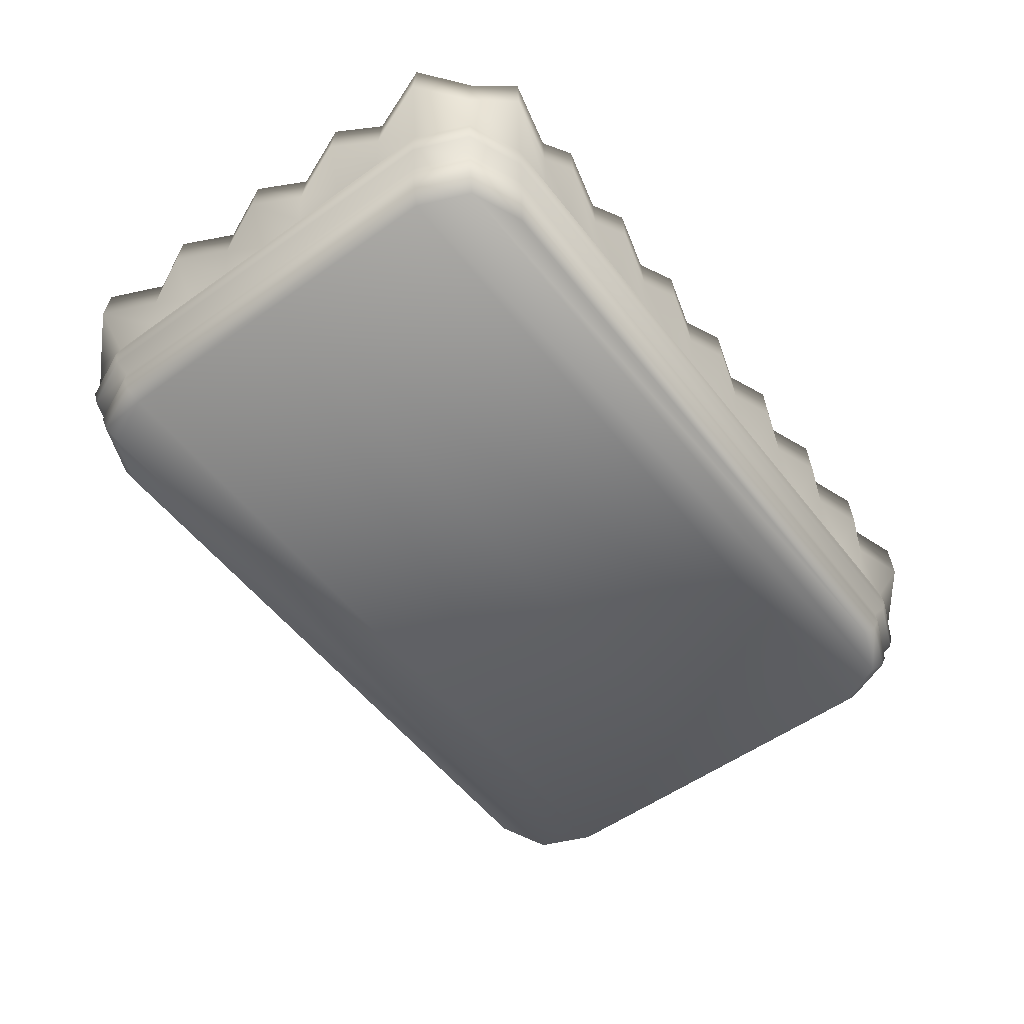
<metadata>
{"format":"obj","ext":"obj","renderer":"f3d","projection":"perspective","resolution":1024,"background":"white","views":[{"elev":-54.5,"azim":-52.9,"up":"+Y"}]}
</metadata>
<code>
g FruitTrayV2(Clone)
v 0.547 0.07799 -0.3431
v 0.4712 0.07799 -0.3739
v 0.2356 0.07799 -0.3739
v -1.001e-05 0.07799 -0.3739
v -0.2356 0.07799 -0.3739
v -0.4712 0.07799 -0.3739
v -0.547 0.07799 -0.3431
v 0.5784 0.07799 -0.2686
v -0.5784 0.07799 -0.2686
v -0.5784 0.07799 1.001e-05
v 0.5784 0.07799 1.001e-05
v 0.5784 0.07799 0.2686
v -0.5784 0.07799 0.2686
v 0.547 0.07799 0.3431
v -0.547 0.07799 0.3431
v 0.4712 0.07799 0.3739
v -0.4712 0.07799 0.3739
v 0.5978 0.09972 1.001e-05
v 0.5978 0.09972 -0.2787
v -0.4881 0.09966 0.3864
v 0.4881 0.09966 0.3864
v 0.5978 0.09972 0.2787
v -0.5657 0.0997 -0.3549
v -0.5978 0.09972 -0.2787
v 0.6051 0.121 -0.2832
v 0.6051 0.121 1.001e-05
v 0.6037 0.1397 1.001e-05
v 0.6037 0.1397 -0.2834
v 0.6202 0.1609 1.001e-05
v 0.6202 0.1609 -0.2923
v 0.6202 0.1609 0.2923
v 0.6037 0.1397 0.2834
v -0.5978 0.09972 1.001e-05
v 0.625 0.1825 -0.2956
v 0.625 0.1825 1.001e-05
v 0.6208 0.2014 1.001e-05
v 0.6208 0.2014 -0.2945
v -0.5978 0.09972 0.2787
v -0.6051 0.121 0.2832
v -0.6051 0.121 1.001e-05
v -0.6037 0.1397 1.001e-05
v -0.6037 0.1397 0.2834
v -0.6202 0.1609 1.001e-05
v -0.6202 0.1609 -0.2923
v -0.6037 0.1397 -0.2834
v -0.5878 0.1609 -0.3691
v -0.5719 0.1397 -0.359
v -0.6051 0.121 -0.2832
v -0.5729 0.121 -0.3596
v -0.495 0.1397 -0.3903
v -0.4952 0.121 -0.3912
v -0.6202 0.1609 0.2923
v -0.625 0.1825 0.2956
v -0.625 0.1825 1.001e-05
v -0.6208 0.2014 1.001e-05
v -0.6208 0.2014 0.2945
v -0.5927 0.1825 0.3723
v -0.5889 0.2014 0.37
v -0.5095 0.1609 -0.4009
v -0.6208 0.2014 -0.2945
v -0.625 0.1825 -0.2956
v -0.5889 0.2014 -0.37
v -0.5927 0.1825 -0.3723
v -0.512 0.2014 -0.4013
v -0.5146 0.1825 -0.4041
v -0.5146 0.1825 0.4041
v -0.512 0.2014 0.4013
v 0.5146 0.1825 0.4041
v 0.512 0.2014 0.4013
v 0.5927 0.1825 0.3723
v 0.5889 0.2014 0.37
v 0.625 0.1825 0.2956
v 0.6208 0.2014 0.2945
v -0.256 0.2014 -0.4013
v -0.2573 0.1825 -0.4041
v -1.001e-05 0.2014 -0.4013
v -1.001e-05 0.1825 -0.4041
v 0.256 0.2014 -0.4013
v 0.2573 0.1825 -0.4041
v 0.512 0.2014 -0.4013
v 0.5146 0.1825 -0.4041
v 0.5889 0.2014 -0.37
v 0.5927 0.1825 -0.3723
v 0.2548 0.1609 -0.4009
v -1.001e-05 0.1609 -0.4009
v -1.001e-05 0.1397 -0.3903
v 0.2475 0.1397 -0.3903
v -1.001e-05 0.121 -0.3912
v 0.2476 0.121 -0.3912
v -0.2476 0.121 -0.3912
v -0.2475 0.1397 -0.3903
v 0.495 0.1397 -0.3903
v 0.4952 0.121 -0.3912
v 0.5719 0.1397 -0.359
v 0.5729 0.121 -0.3596
v 0.5878 0.1609 -0.3691
v 0.5095 0.1609 -0.4009
v -0.2548 0.1609 -0.4009
v 0.244 0.09966 -0.3864
v 0.4881 0.09966 -0.3864
v -1.001e-05 0.09966 -0.3864
v -0.244 0.09966 -0.3864
v 0.5657 0.0997 -0.3549
v -0.4881 0.09966 -0.3864
v 0.495 0.1397 0.3903
v -0.495 0.1397 0.3903
v -0.5095 0.1609 0.4009
v 0.5095 0.1609 0.4009
v -0.5878 0.1609 0.3691
v -0.5719 0.1397 0.359
v 0.4952 0.121 0.3912
v 0.5729 0.121 0.3596
v 0.5719 0.1397 0.359
v 0.6051 0.121 0.2832
v -0.4952 0.121 0.3912
v -0.5729 0.121 0.3596
v 0.5878 0.1609 0.3691
v -0.5657 0.0997 0.3549
v 0.5657 0.0997 0.3549
v -0.4952 0.121 -0.3912
v -0.2476 0.121 -0.3912
v -0.2475 0.1397 -0.3903
v -0.5973 0.2632 0.3756
v -0.6587 0.2823 0.3155
v -0.6547 0.344 0.3164
v -0.5945 0.3249 0.3741
v -0.5464 0.2823 0.4259
v -0.546 0.344 0.4233
v -0.4564 0.2632 0.4065
v -0.456 0.3249 0.404
v -0.512 0.2014 0.4013
v -0.5889 0.2014 0.37
v -0.448 0.2014 0.4013
v -0.6208 0.2014 0.2945
v -0.5365 0.344 0.3751
v -0.5595 0.3249 0.3387
v -0.6065 0.344 0.3067
v -0.4481 0.3249 0.358
v -0.4024 0.344 0.3751
v -0.4095 0.344 0.4233
v -0.3201 0.3249 0.358
v -0.3257 0.3249 0.404
v -0.2683 0.344 0.3751
v -0.273 0.344 0.4233
v -0.192 0.3249 0.358
v -0.1954 0.3249 0.404
v -0.1341 0.344 0.3751
v -0.1365 0.344 0.4233
v -0.06402 0.3249 0.358
v -0.06515 0.3249 0.404
v -1.001e-05 0.344 0.3751
v -1.001e-05 0.344 0.4233
v 0.06402 0.3249 0.358
v 0.06515 0.3249 0.404
v 0.1341 0.344 0.3751
v 0.1365 0.344 0.4233
v 0.192 0.3249 0.358
v 0.1954 0.3249 0.404
v 0.2683 0.344 0.3751
v 0.273 0.344 0.4233
v 0.3201 0.3249 0.358
v 0.3257 0.3249 0.404
v 0.4024 0.344 0.3751
v 0.4095 0.344 0.4233
v 0.4481 0.3249 0.358
v 0.456 0.3249 0.404
v 0.5365 0.344 0.3751
v 0.546 0.344 0.4233
v 0.5595 0.3249 0.3387
v 0.5945 0.3249 0.3741
v 0.5973 0.2632 0.3756
v 0.6587 0.2823 0.3155
v 0.6547 0.344 0.3164
v 0.6287 0.2632 0.2259
v 0.6249 0.3249 0.2265
v 0.6208 0.2014 0.2208
v 0.6208 0.2014 0.2945
v 0.5889 0.2014 0.37
v 0.5464 0.2823 0.4259
v 0.512 0.2014 0.4013
v 0.6065 0.344 0.3067
v 0.5789 0.3249 0.2195
v 0.4564 0.2632 0.4065
v 0.448 0.2014 0.4013
v 0.4098 0.2823 0.4259
v 0.384 0.2014 0.4013
v 0.326 0.2632 0.4065
v 0.32 0.2014 0.4013
v 0.2732 0.2823 0.4259
v 0.256 0.2014 0.4013
v 0.1956 0.2632 0.4065
v 0.192 0.2014 0.4013
v 0.1366 0.2823 0.4259
v 0.128 0.2014 0.4013
v 0.06519 0.2632 0.4065
v 0.064 0.2014 0.4013
v -1.001e-05 0.2823 0.4259
v -1.001e-05 0.2014 0.4013
v -0.06519 0.2632 0.4065
v -0.064 0.2014 0.4013
v -0.1366 0.2823 0.4259
v -0.128 0.2014 0.4013
v -0.1956 0.2632 0.4065
v -0.192 0.2014 0.4013
v -0.2732 0.2823 0.4259
v -0.256 0.2014 0.4013
v -0.326 0.2632 0.4065
v -0.32 0.2014 0.4013
v -0.4098 0.2823 0.4259
v -0.384 0.2014 0.4013
v -0.6287 0.2632 -0.2259
v -0.6587 0.2823 -0.3155
v -0.6547 0.344 -0.3164
v -0.6249 0.3249 -0.2265
v -0.6208 0.2014 -0.2208
v -0.6208 0.2014 -0.2945
v -0.5945 0.3249 -0.3741
v -0.5973 0.2632 -0.3756
v -0.546 0.344 -0.4233
v -0.5464 0.2823 -0.4259
v -0.5889 0.2014 -0.37
v -0.512 0.2014 -0.4013
v -0.5595 0.3249 -0.3387
v -0.5365 0.344 -0.3751
v -0.6065 0.344 -0.3067
v -0.5789 0.3249 -0.2195
v -0.456 0.3249 -0.404
v -0.4481 0.3249 -0.358
v -0.4095 0.344 -0.4233
v -0.4024 0.344 -0.3751
v -0.3257 0.3249 -0.404
v -0.3201 0.3249 -0.358
v -0.273 0.344 -0.4233
v -0.2683 0.344 -0.3751
v -0.1954 0.3249 -0.404
v -0.192 0.3249 -0.358
v -0.1365 0.344 -0.4233
v -0.1341 0.344 -0.3751
v -0.06515 0.3249 -0.404
v -0.06402 0.3249 -0.358
v -1.001e-05 0.344 -0.4233
v -1.001e-05 0.344 -0.3751
v 0.06515 0.3249 -0.404
v 0.06402 0.3249 -0.358
v 0.1365 0.344 -0.4233
v 0.1341 0.344 -0.3751
v 0.1954 0.3249 -0.404
v 0.192 0.3249 -0.358
v 0.273 0.344 -0.4233
v 0.2683 0.344 -0.3751
v 0.3257 0.3249 -0.404
v 0.3201 0.3249 -0.358
v 0.4095 0.344 -0.4233
v 0.4024 0.344 -0.3751
v 0.456 0.3249 -0.404
v 0.4481 0.3249 -0.358
v 0.546 0.344 -0.4233
v 0.4564 0.2632 -0.4065
v 0.5464 0.2823 -0.4259
v 0.5945 0.3249 -0.3741
v 0.5973 0.2632 -0.3756
v 0.512 0.2014 -0.4013
v 0.5889 0.2014 -0.37
v 0.6547 0.344 -0.3164
v 0.6587 0.2823 -0.3155
v 0.6208 0.2014 -0.2945
v 0.448 0.2014 -0.4013
v 0.5595 0.3249 -0.3387
v 0.6065 0.344 -0.3067
v 0.5365 0.344 -0.3751
v 0.384 0.2014 -0.4013
v 0.4098 0.2823 -0.4259
v 0.32 0.2014 -0.4013
v 0.326 0.2632 -0.4065
v 0.256 0.2014 -0.4013
v 0.2732 0.2823 -0.4259
v 0.192 0.2014 -0.4013
v 0.1956 0.2632 -0.4065
v 0.128 0.2014 -0.4013
v 0.1366 0.2823 -0.4259
v 0.064 0.2014 -0.4013
v 0.06519 0.2632 -0.4065
v -1.001e-05 0.2014 -0.4013
v -1.001e-05 0.2823 -0.4259
v -0.064 0.2014 -0.4013
v -0.06519 0.2632 -0.4065
v -0.128 0.2014 -0.4013
v -0.1366 0.2823 -0.4259
v -0.192 0.2014 -0.4013
v -0.1956 0.2632 -0.4065
v -0.256 0.2014 -0.4013
v -0.2732 0.2823 -0.4259
v -0.32 0.2014 -0.4013
v -0.326 0.2632 -0.4065
v -0.384 0.2014 -0.4013
v -0.4098 0.2823 -0.4259
v -0.448 0.2014 -0.4013
v -0.4564 0.2632 -0.4065
v -0.6249 0.3249 0.2265
v -0.5789 0.3249 0.2195
v -0.6547 0.344 0.1582
v -0.6065 0.344 0.1533
v -0.6249 0.3249 0.0755
v -0.5789 0.3249 0.07319
v -0.6547 0.344 1.001e-05
v -0.6065 0.344 1.001e-05
v -0.6249 0.3249 -0.0755
v -0.5789 0.3249 -0.07319
v -0.6547 0.344 -0.1582
v -0.6065 0.344 -0.1533
v -0.6287 0.2632 0.2259
v -0.6208 0.2014 0.2208
v -0.6587 0.2823 0.1577
v -0.6208 0.2014 0.1472
v -0.6287 0.2632 0.07528
v -0.6208 0.2014 0.07361
v -0.6587 0.2823 1.001e-05
v -0.6208 0.2014 1.001e-05
v -0.6287 0.2632 -0.07528
v -0.6208 0.2014 -0.07361
v -0.6587 0.2823 -0.1577
v -0.6208 0.2014 -0.1472
v 0.6249 0.3249 -0.2265
v 0.5789 0.3249 -0.2195
v 0.6547 0.344 -0.1582
v 0.6065 0.344 -0.1533
v 0.6249 0.3249 -0.0755
v 0.5789 0.3249 -0.07319
v 0.6547 0.344 1.001e-05
v 0.6065 0.344 1.001e-05
v 0.6249 0.3249 0.0755
v 0.5789 0.3249 0.07319
v 0.6547 0.344 0.1582
v 0.6065 0.344 0.1533
v 0.6287 0.2632 -0.2259
v 0.6208 0.2014 -0.2208
v 0.6587 0.2823 -0.1577
v 0.6208 0.2014 -0.1472
v 0.6287 0.2632 -0.07528
v 0.6208 0.2014 -0.07361
v 0.6587 0.2823 1.001e-05
v 0.6208 0.2014 1.001e-05
v 0.6287 0.2632 0.07528
v 0.6208 0.2014 0.07361
v 0.6587 0.2823 0.1577
v 0.6208 0.2014 0.1472
v -0.4148 0.08561 -0.3313
v -0.4966 0.1033 -0.3471
v -0.5179 0.08561 -0.3135
v -0.5614 0.1033 -0.2839
v -0.3725 0.1033 -0.3471
v -0.2963 0.08561 -0.3313
v -0.2483 0.1033 -0.3471
v -0.1778 0.08561 -0.3313
v -0.1241 0.1033 -0.3471
v -0.05925 0.08561 -0.3313
v -1.001e-05 0.1033 -0.3471
v 0.05925 0.08561 -0.3313
v 0.1241 0.1033 -0.3471
v 0.1778 0.08561 -0.3313
v 0.2483 0.1033 -0.3471
v 0.2963 0.08561 -0.3313
v 0.3725 0.1033 -0.3471
v 0.4148 0.08561 -0.3313
v 0.4966 0.1033 -0.3471
v 0.5179 0.08561 -0.3135
v 0.5614 0.1033 -0.2839
v 0.5358 0.08561 -0.2032
v 0.5614 0.1033 -0.1419
v 0.5358 0.08561 -0.06774
v 0.5614 0.1033 1.001e-05
v 0.5358 0.08561 0.06774
v 0.5614 0.1033 0.1419
v 0.5358 0.08561 0.2032
v 0.5614 0.1033 0.2839
v 0.5179 0.08561 0.3135
v 0.4966 0.1033 0.3471
v 0.4148 0.08561 0.3313
v 0.3725 0.1033 0.3471
v 0.2963 0.08561 0.3313
v 0.2483 0.1033 0.3471
v 0.1778 0.08561 0.3313
v 0.1241 0.1033 0.3471
v 0.05925 0.08561 0.3313
v -1.001e-05 0.1033 0.3471
v -0.05925 0.08561 0.3313
v -0.1241 0.1033 0.3471
v -0.1778 0.08561 0.3313
v -0.2483 0.1033 0.3471
v -0.2963 0.08561 0.3313
v -0.3725 0.1033 0.3471
v -0.4148 0.08561 0.3313
v -0.4966 0.1033 0.3471
v -0.5179 0.08561 0.3135
v -0.5614 0.1033 0.2839
v -0.5358 0.08561 0.2032
v -0.5614 0.1033 0.1419
v -0.5358 0.08561 0.06774
v -0.5614 0.1033 1.001e-05
v -0.5358 0.08561 -0.06774
v -0.5614 0.1033 -0.1419
v -0.5358 0.08561 -0.2032
g FruitTrayV2(Clone)_0
f 3 2 1
f 1 4 3
f 1 5 4
f 1 6 5
f 1 7 6
f 1 8 7
f 8 9 7
f 8 10 9
f 8 11 10
f 11 12 10
f 12 13 10
f 12 14 13
f 14 15 13
f 14 16 15
f 16 17 15
f 18 11 8
f 19 18 8
f 20 17 16
f 21 20 16
f 16 14 21
f 22 12 11
f 18 22 11
f 7 9 23
f 9 24 23
f 18 19 25
f 26 18 25
f 22 18 26
f 27 26 25
f 28 27 25
f 29 27 28
f 30 29 28
f 29 31 27
f 31 32 27
f 27 32 26
f 24 9 10
f 33 24 10
f 29 30 34
f 35 29 34
f 31 29 35
f 36 35 34
f 37 36 34
f 33 10 13
f 38 33 13
f 33 38 39
f 40 33 39
f 41 40 39
f 42 41 39
f 43 41 42
f 43 44 41
f 44 45 41
f 41 45 40
f 45 44 46
f 47 45 46
f 48 45 47
f 45 48 40
f 49 48 47
f 49 47 50
f 51 49 50
f 52 43 42
f 43 52 53
f 54 43 53
f 44 43 54
f 55 54 53
f 56 55 53
f 56 53 57
f 53 52 57
f 58 56 57
f 47 46 59
f 50 47 59
f 55 60 54
f 60 61 54
f 61 60 62
f 63 61 62
f 63 62 64
f 65 63 64
f 63 65 59
f 58 57 66
f 67 58 66
f 67 66 68
f 69 67 68
f 68 70 69
f 70 71 69
f 70 72 71
f 72 73 71
f 73 72 35
f 36 73 35
f 64 74 65
f 74 75 65
f 74 76 75
f 76 77 75
f 76 78 77
f 78 79 77
f 78 80 79
f 80 81 79
f 81 80 82
f 83 81 82
f 83 82 37
f 34 83 37
f 79 84 77
f 84 85 77
f 77 85 75
f 85 84 86
f 84 87 86
f 86 87 88
f 87 89 88
f 86 88 90
f 91 86 90
f 85 86 91
f 87 92 89
f 92 93 89
f 93 92 94
f 95 93 94
f 94 92 96
f 92 97 96
f 97 92 87
f 84 97 87
f 95 94 28
f 25 95 28
f 94 96 30
f 28 94 30
f 98 85 91
f 98 91 50
f 59 98 50
f 89 99 88
f 100 99 89
f 99 100 3
f 99 3 4
f 101 99 4
f 101 4 5
f 102 101 5
f 100 2 3
f 2 100 103
f 1 2 103
f 1 103 19
f 8 1 19
f 102 5 6
f 104 102 6
f 6 7 104
f 7 23 104
f 99 101 88
f 101 102 90
f 88 101 90
f 102 104 51
f 90 102 51
f 49 51 104
f 23 49 104
f 48 49 23
f 24 48 23
f 48 24 40
f 24 33 40
f 95 25 19
f 103 95 19
f 93 95 103
f 100 93 103
f 93 100 89
f 107 106 105
f 108 107 105
f 107 109 106
f 109 110 106
f 105 106 111
f 111 112 105
f 112 113 105
f 105 113 108
f 112 114 113
f 114 32 113
f 106 115 111
f 106 110 115
f 32 114 26
f 110 116 115
f 110 42 116
f 42 39 116
f 113 117 108
f 113 32 117
f 52 42 110
f 109 52 110
f 32 31 117
f 39 38 116
f 38 118 116
f 116 118 115
f 118 38 15
f 118 15 17
f 20 118 17
f 118 20 115
f 38 13 15
f 115 20 111
f 20 21 111
f 112 111 21
f 119 112 21
f 14 119 21
f 14 12 119
f 12 22 119
f 114 112 119
f 22 114 119
f 114 22 26
f 31 72 117
f 72 70 117
f 117 70 108
f 70 68 108
f 107 108 68
f 66 107 68
f 72 31 35
f 109 107 66
f 57 109 66
f 52 109 57
f 122 121 120
f 50 122 120
f 85 98 75
f 75 98 65
f 98 59 65
f 46 63 59
f 61 63 46
f 44 61 46
f 61 44 54
f 97 84 79
f 81 97 79
f 97 81 96
f 81 83 96
f 96 83 30
f 83 34 30
f 125 124 123
f 126 125 123
f 126 123 127
f 128 126 127
f 128 127 129
f 130 128 129
f 127 123 131
f 123 132 131
f 123 124 132
f 127 131 133
f 129 127 133
f 124 134 132
f 126 128 135
f 136 126 135
f 125 126 136
f 137 125 136
f 128 130 138
f 135 128 138
f 138 130 139
f 130 140 139
f 139 140 141
f 140 142 141
f 141 142 143
f 142 144 143
f 143 144 145
f 144 146 145
f 145 146 147
f 146 148 147
f 147 148 149
f 148 150 149
f 149 150 151
f 150 152 151
f 151 152 153
f 152 154 153
f 153 154 155
f 154 156 155
f 155 156 157
f 156 158 157
f 157 158 159
f 158 160 159
f 159 160 161
f 160 162 161
f 161 162 163
f 162 164 163
f 163 164 165
f 164 166 165
f 165 166 167
f 166 168 167
f 167 168 169
f 168 170 169
f 171 170 168
f 171 172 170
f 172 173 170
f 173 172 174
f 175 173 174
f 174 172 176
f 172 177 176
f 177 172 171
f 178 177 171
f 179 171 168
f 178 171 179
f 168 166 179
f 180 178 179
f 170 173 181
f 169 170 181
f 173 175 182
f 181 173 182
f 179 183 180
f 183 184 180
f 183 185 184
f 185 186 184
f 185 187 186
f 187 188 186
f 187 189 188
f 189 190 188
f 189 191 190
f 191 192 190
f 191 193 192
f 193 194 192
f 193 195 194
f 195 196 194
f 195 197 196
f 197 198 196
f 197 199 198
f 199 200 198
f 199 201 200
f 201 202 200
f 201 203 202
f 203 204 202
f 203 205 204
f 205 206 204
f 205 207 206
f 207 208 206
f 207 209 208
f 209 210 208
f 209 129 210
f 129 133 210
f 150 199 197
f 148 201 199
f 150 148 199
f 146 203 201
f 148 146 201
f 144 205 203
f 146 144 203
f 142 207 205
f 144 142 205
f 140 209 207
f 142 140 207
f 130 129 209
f 140 130 209
f 152 150 197
f 152 197 195
f 154 152 195
f 154 195 193
f 156 154 193
f 156 193 191
f 158 156 191
f 158 191 189
f 160 158 189
f 160 189 187
f 162 160 187
f 162 187 185
f 164 162 185
f 164 185 183
f 166 164 183
f 166 183 179
f 213 212 211
f 214 213 211
f 211 212 215
f 212 216 215
f 212 213 217
f 218 212 217
f 216 212 218
f 218 217 219
f 220 218 219
f 221 218 220
f 221 216 218
f 222 221 220
f 219 217 223
f 224 219 223
f 217 213 225
f 223 217 225
f 213 214 226
f 225 213 226
f 227 219 224
f 219 227 220
f 228 227 224
f 229 227 228
f 230 229 228
f 231 229 230
f 232 231 230
f 233 231 232
f 234 233 232
f 235 233 234
f 236 235 234
f 237 235 236
f 238 237 236
f 239 237 238
f 240 239 238
f 241 239 240
f 242 241 240
f 243 241 242
f 244 243 242
f 245 243 244
f 246 245 244
f 247 245 246
f 248 247 246
f 249 247 248
f 250 249 248
f 251 249 250
f 252 251 250
f 253 251 252
f 254 253 252
f 255 253 254
f 256 255 254
f 257 255 256
f 255 257 258
f 257 259 258
f 259 257 260
f 261 259 260
f 262 259 261
f 263 262 261
f 261 260 264
f 265 261 264
f 263 261 265
f 266 263 265
f 259 262 267
f 258 259 267
f 264 260 268
f 269 264 268
f 260 257 270
f 268 260 270
f 270 257 256
f 258 267 271
f 272 258 271
f 272 271 273
f 274 272 273
f 274 273 275
f 276 274 275
f 276 275 277
f 278 276 277
f 278 277 279
f 280 278 279
f 280 279 281
f 282 280 281
f 282 281 283
f 284 282 283
f 284 283 285
f 286 284 285
f 286 285 287
f 288 286 287
f 288 287 289
f 290 288 289
f 290 289 291
f 292 290 291
f 292 291 293
f 294 292 293
f 294 293 295
f 296 294 295
f 296 295 297
f 298 296 297
f 298 297 222
f 220 298 222
f 227 298 220
f 229 296 298
f 227 229 298
f 231 294 296
f 229 231 296
f 233 292 294
f 231 233 294
f 235 290 292
f 233 235 292
f 235 237 290
f 237 288 290
f 237 239 288
f 239 286 288
f 239 241 286
f 241 284 286
f 241 243 284
f 243 282 284
f 243 245 282
f 245 280 282
f 245 247 280
f 247 278 280
f 247 249 278
f 249 276 278
f 249 251 276
f 251 274 276
f 251 253 274
f 253 272 274
f 253 255 272
f 255 258 272
f 299 125 137
f 300 299 137
f 301 299 300
f 302 301 300
f 303 301 302
f 304 303 302
f 305 303 304
f 306 305 304
f 307 305 306
f 308 307 306
f 309 307 308
f 310 309 308
f 214 309 310
f 226 214 310
f 125 299 124
f 299 311 124
f 299 301 311
f 124 311 134
f 311 312 134
f 311 313 312
f 313 314 312
f 313 315 314
f 315 316 314
f 315 317 316
f 317 318 316
f 317 319 318
f 319 320 318
f 319 321 320
f 321 322 320
f 321 211 322
f 211 215 322
f 301 313 311
f 303 315 313
f 301 303 313
f 305 317 315
f 303 305 315
f 307 319 317
f 305 307 317
f 309 321 319
f 307 309 319
f 214 211 321
f 309 214 321
f 323 264 269
f 324 323 269
f 325 323 324
f 326 325 324
f 327 325 326
f 328 327 326
f 329 327 328
f 330 329 328
f 331 329 330
f 332 331 330
f 333 331 332
f 334 333 332
f 175 333 334
f 182 175 334
f 264 323 265
f 323 335 265
f 323 325 335
f 265 335 266
f 335 336 266
f 335 337 336
f 337 338 336
f 337 339 338
f 339 340 338
f 339 341 340
f 341 342 340
f 341 343 342
f 343 344 342
f 343 345 344
f 345 346 344
f 345 174 346
f 174 176 346
f 325 337 335
f 327 339 337
f 325 327 337
f 329 341 339
f 327 329 339
f 331 343 341
f 329 331 341
f 333 345 343
f 331 333 343
f 175 174 345
f 333 175 345
f 348 347 228
f 224 348 228
f 349 348 224
f 223 349 224
f 350 349 223
f 225 350 223
f 228 347 230
f 347 351 230
f 230 351 232
f 351 352 232
f 232 352 234
f 352 353 234
f 234 353 236
f 353 354 236
f 236 354 238
f 354 355 238
f 238 355 240
f 355 356 240
f 240 356 242
f 356 357 242
f 242 357 244
f 357 358 244
f 244 358 246
f 358 359 246
f 246 359 248
f 359 360 248
f 248 360 250
f 360 361 250
f 250 361 252
f 361 362 252
f 252 362 254
f 362 363 254
f 254 363 256
f 363 364 256
f 256 364 270
f 364 365 270
f 270 365 268
f 365 366 268
f 268 366 269
f 366 367 269
f 269 367 324
f 367 368 324
f 324 368 326
f 368 369 326
f 326 369 328
f 369 370 328
f 328 370 330
f 370 371 330
f 330 371 332
f 371 372 332
f 332 372 334
f 372 373 334
f 334 373 182
f 373 374 182
f 182 374 181
f 374 375 181
f 181 375 169
f 375 376 169
f 169 376 167
f 376 377 167
f 167 377 165
f 377 378 165
f 165 378 163
f 378 379 163
f 163 379 161
f 379 380 161
f 161 380 159
f 380 381 159
f 159 381 157
f 381 382 157
f 157 382 155
f 382 383 155
f 155 383 153
f 383 384 153
f 153 384 151
f 384 385 151
f 151 385 149
f 385 386 149
f 149 386 147
f 386 387 147
f 147 387 145
f 387 388 145
f 145 388 143
f 388 389 143
f 143 389 141
f 389 390 141
f 141 390 139
f 390 391 139
f 139 391 138
f 391 392 138
f 138 392 135
f 392 393 135
f 135 393 136
f 393 394 136
f 136 394 137
f 394 395 137
f 137 395 300
f 395 396 300
f 300 396 302
f 396 397 302
f 302 397 304
f 397 398 304
f 304 398 306
f 398 399 306
f 306 399 308
f 399 400 308
f 308 400 310
f 400 401 310
f 310 401 226
f 401 402 226
f 226 402 225
f 402 350 225

</code>
